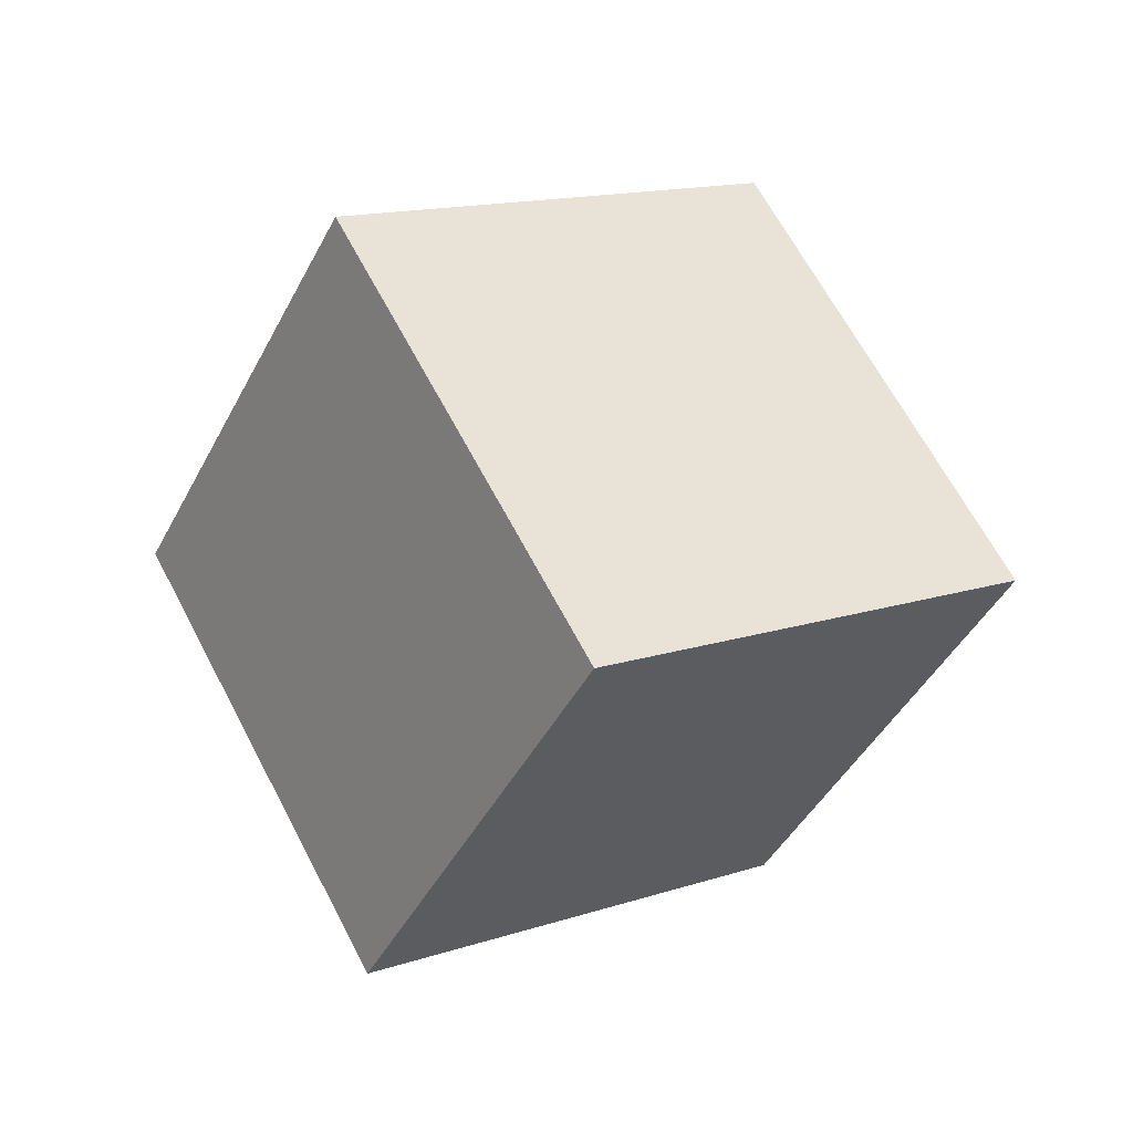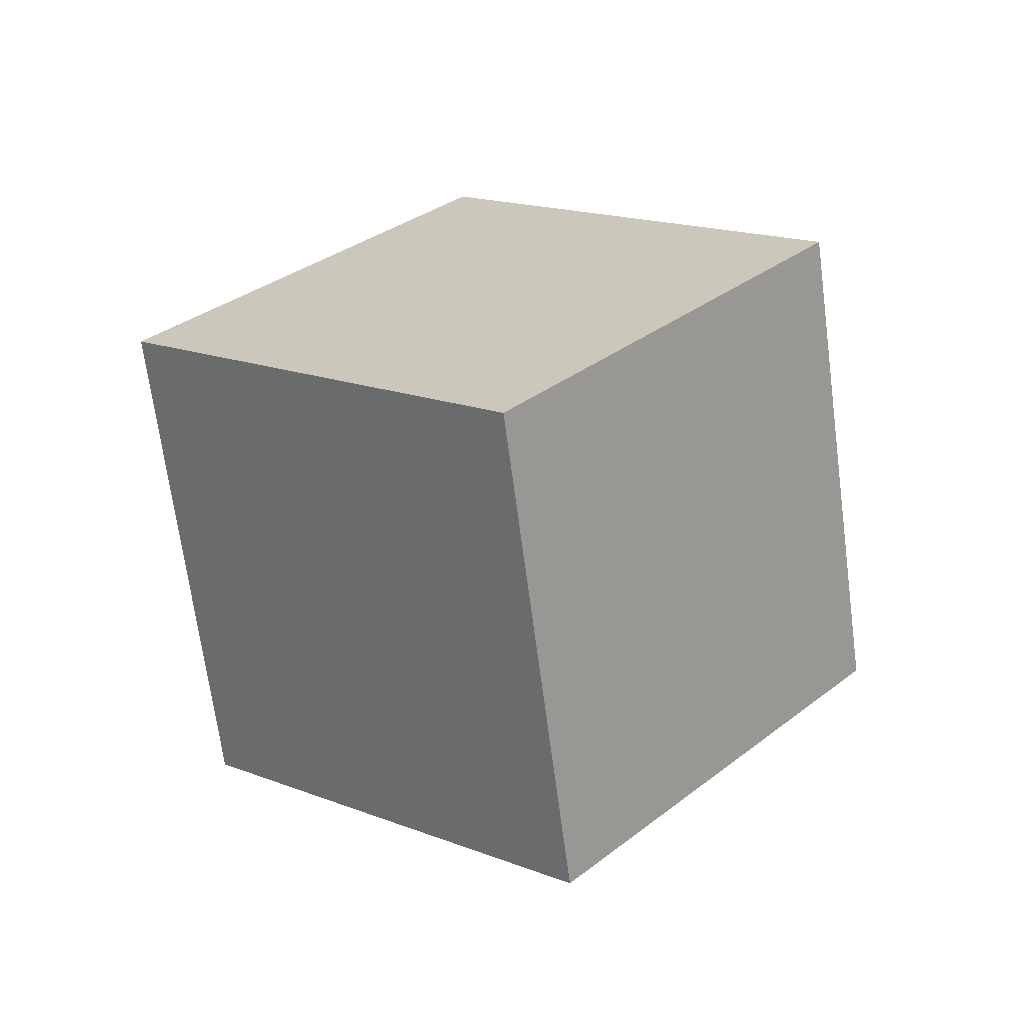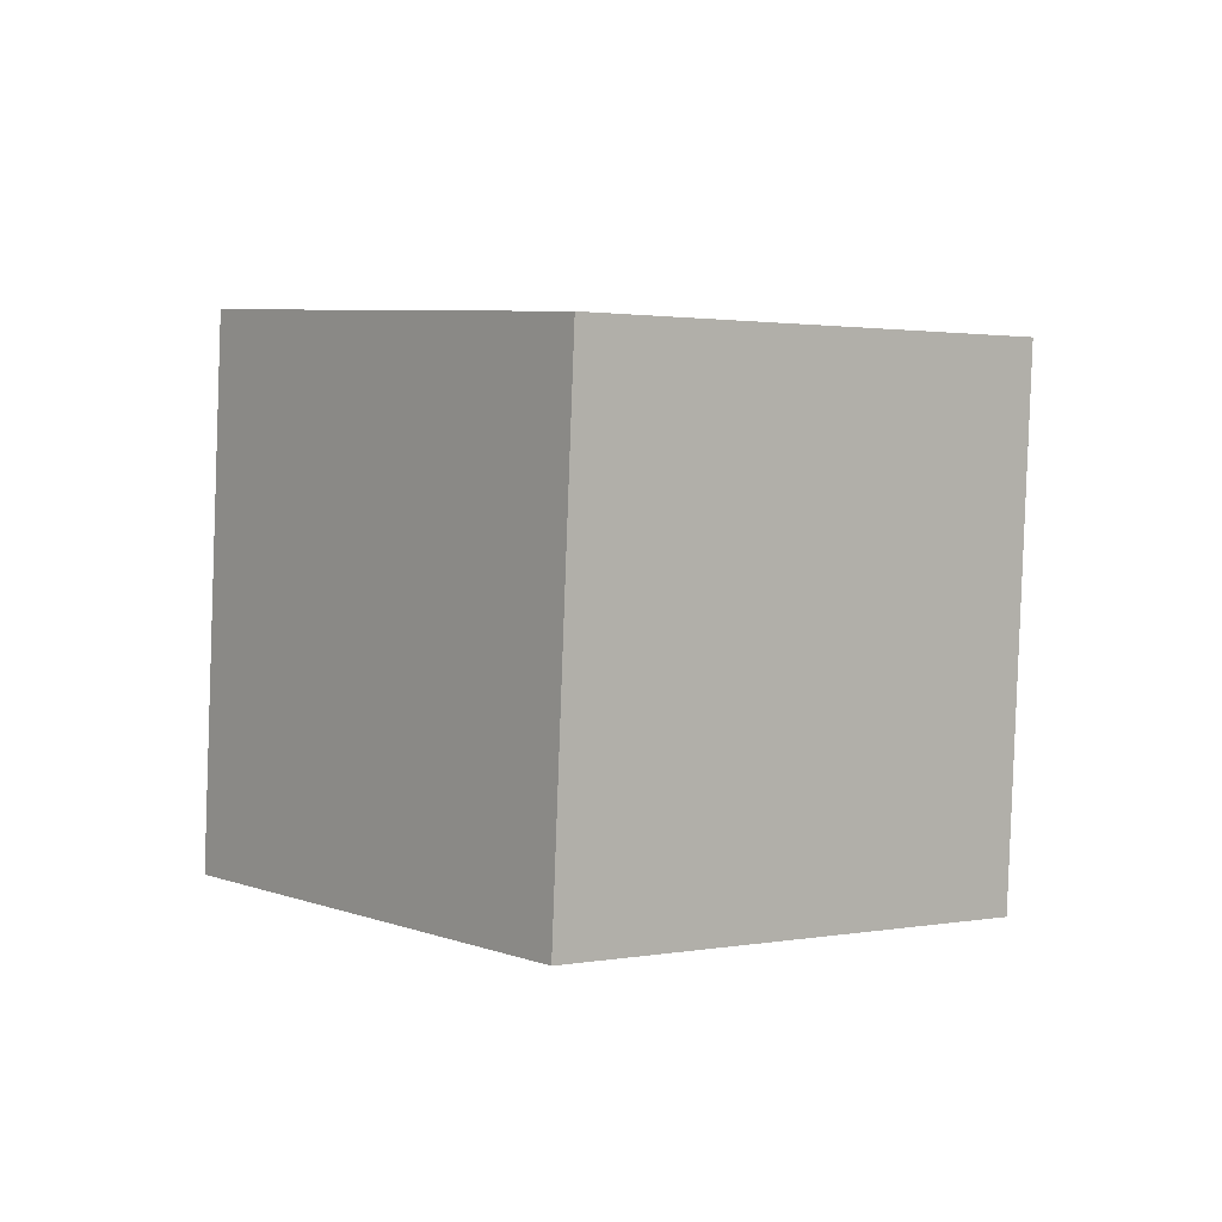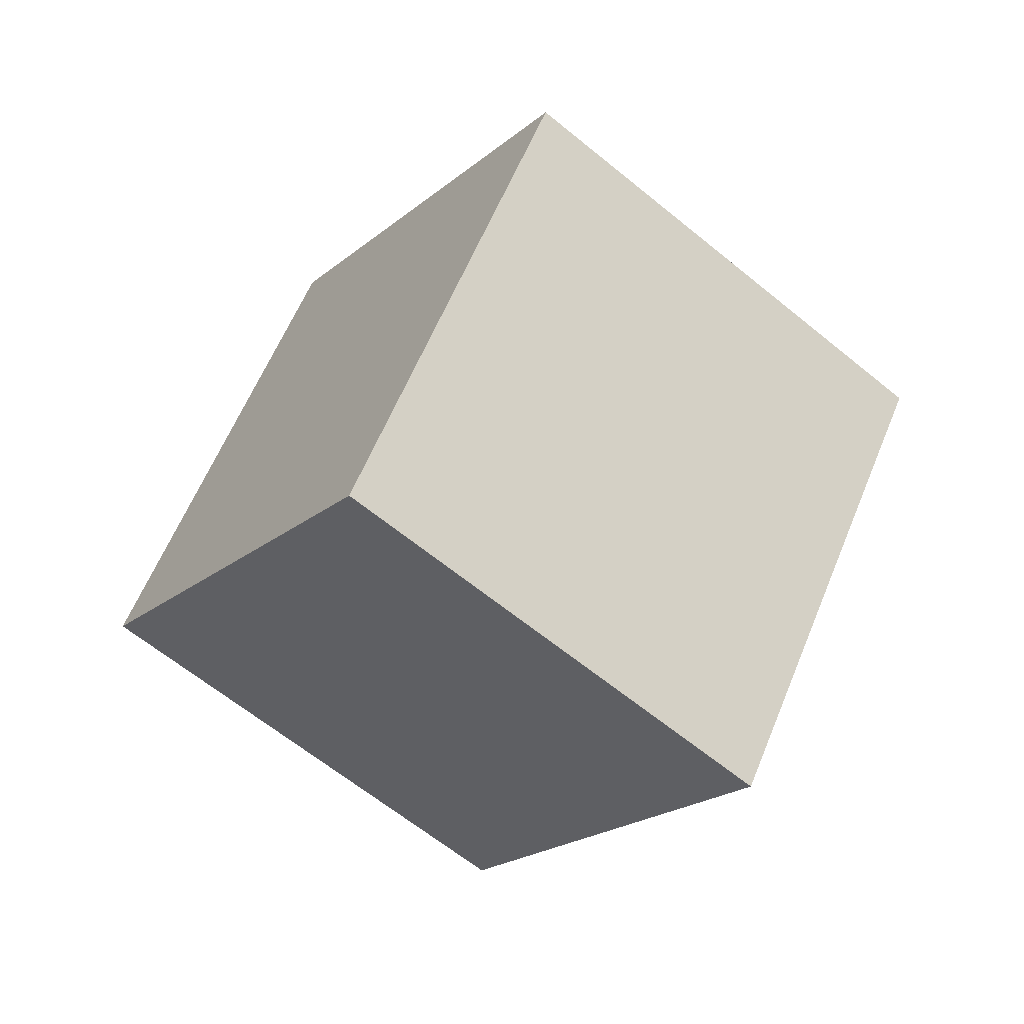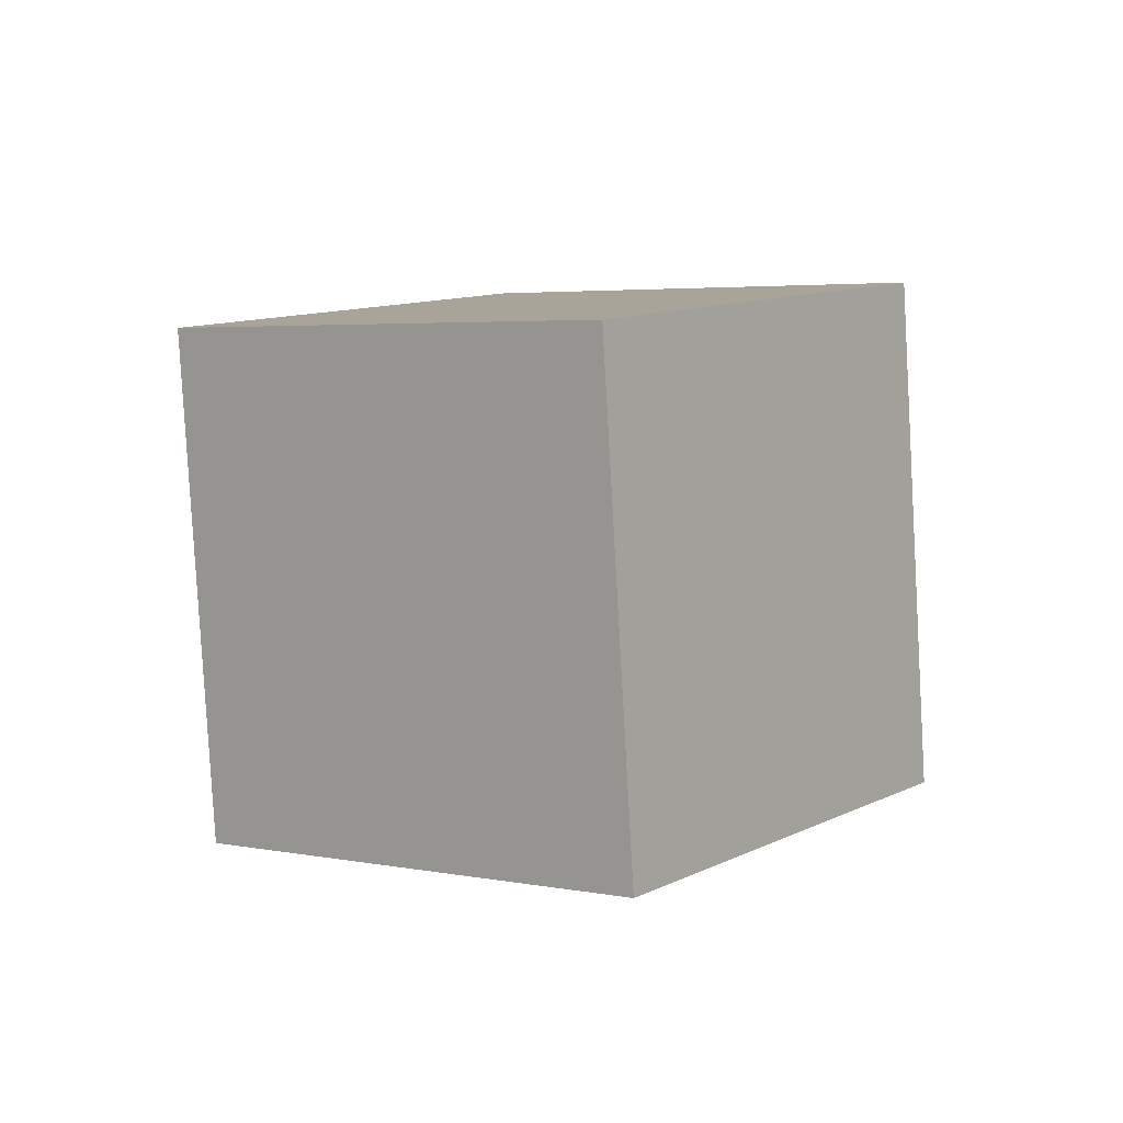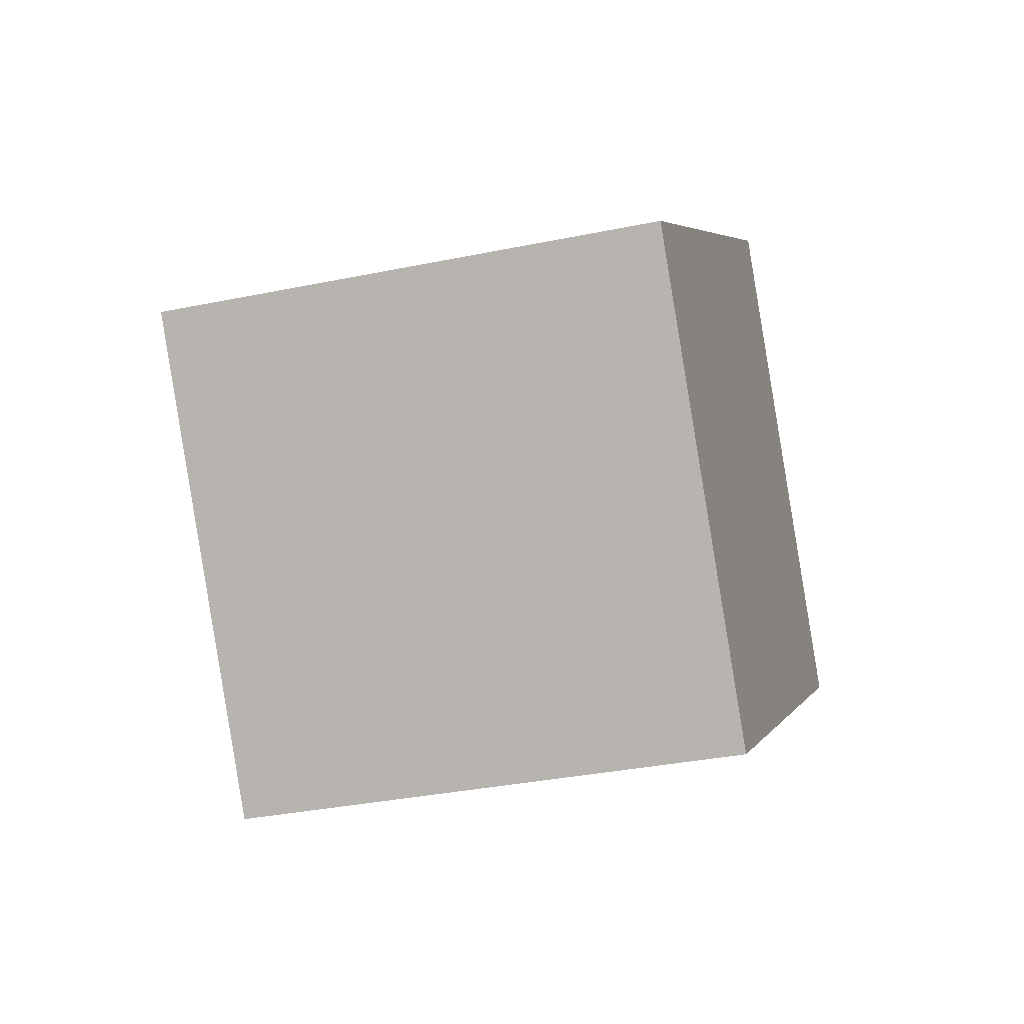
<metadata>
{"format":"obj","ext":"obj","renderer":"f3d","projection":"perspective","resolution":1024,"background":"white","views":[{"elev":-68.4,"azim":104.8,"up":"+Y"},{"elev":-23.9,"azim":76.8,"up":"+Y"},{"elev":76.9,"azim":-43.2,"up":"+Z"},{"elev":10.6,"azim":-83.7,"up":"+Y"},{"elev":-40.1,"azim":71.1,"up":"+Y"},{"elev":53.0,"azim":46.6,"up":"+Z"}]}
</metadata>
<code>
o Cube.1182_Cube.025
v -16.88 -0.6713 -5.329
v -17.17 -0.4964 -5.072
v -17 -0.4138 -5.638
v -17.29 -0.2389 -5.381
v -16.6 -0.3892 -5.206
v -16.88 -0.2143 -4.949
v -16.72 -0.1317 -5.515
v -17 0.04317 -5.258
f 2 3 1
f 4 7 3
f 8 5 7
f 6 1 5
f 7 1 3
f 4 6 8
f 2 4 3
f 4 8 7
f 8 6 5
f 6 2 1
f 7 5 1
f 4 2 6

</code>
